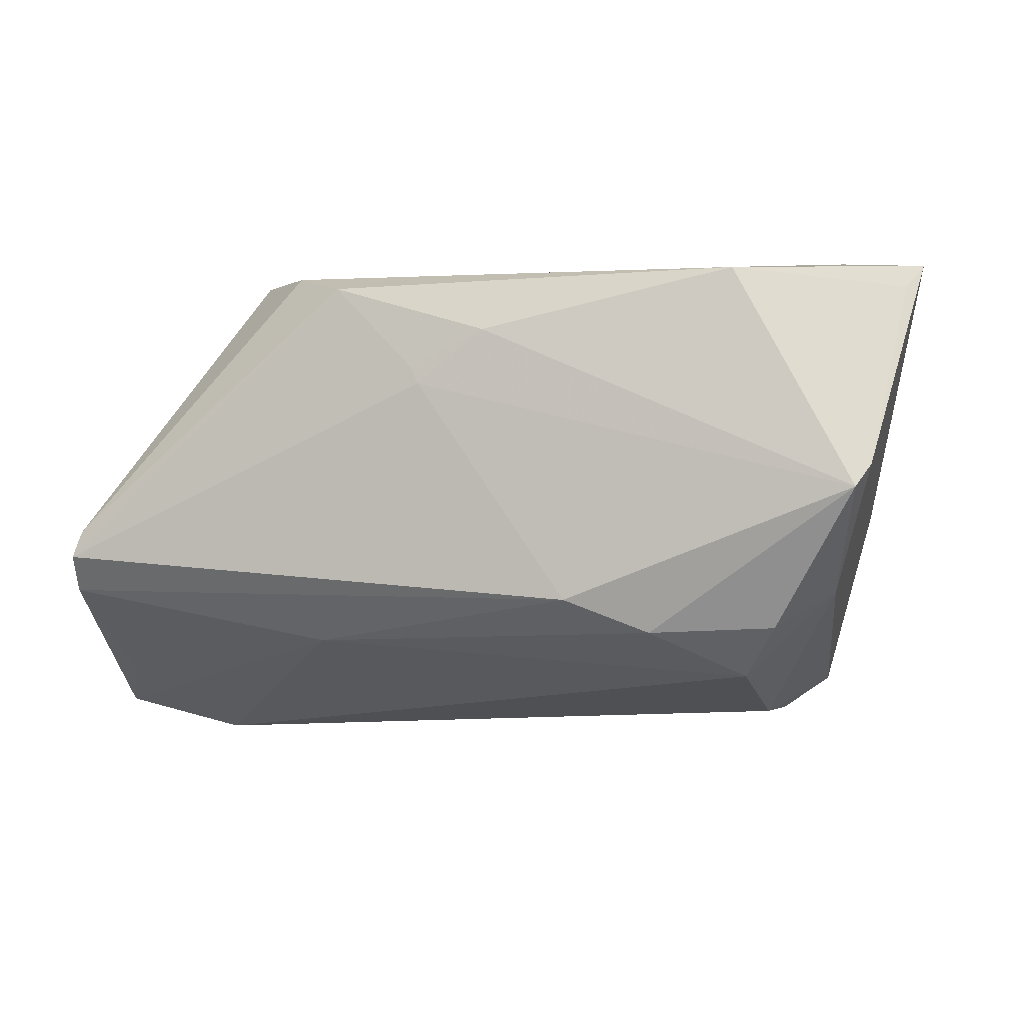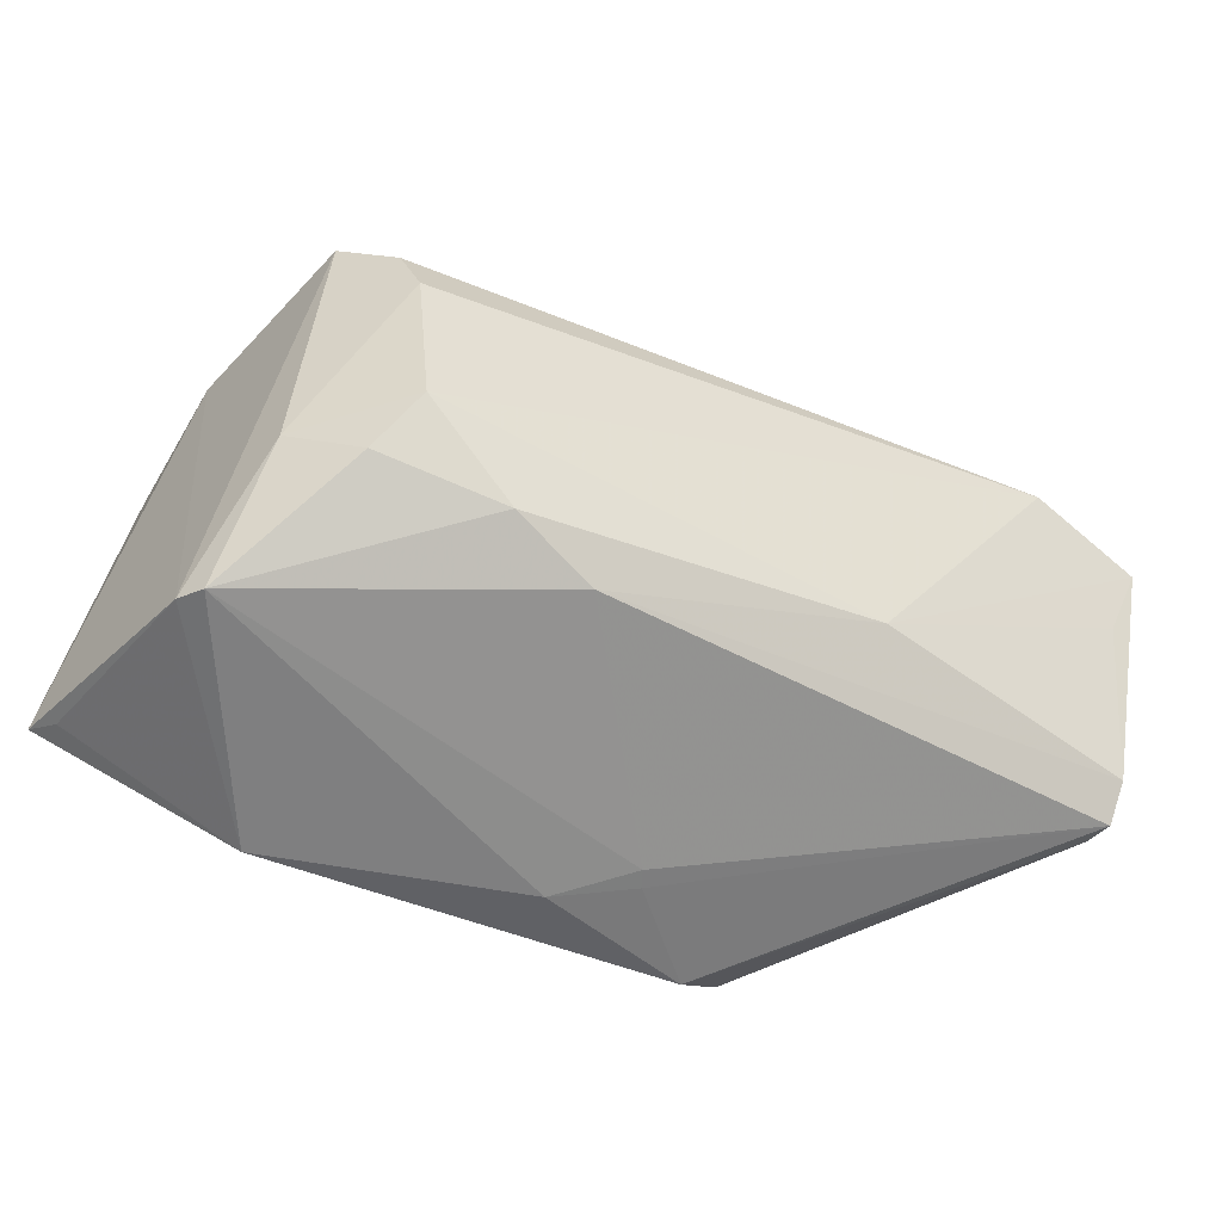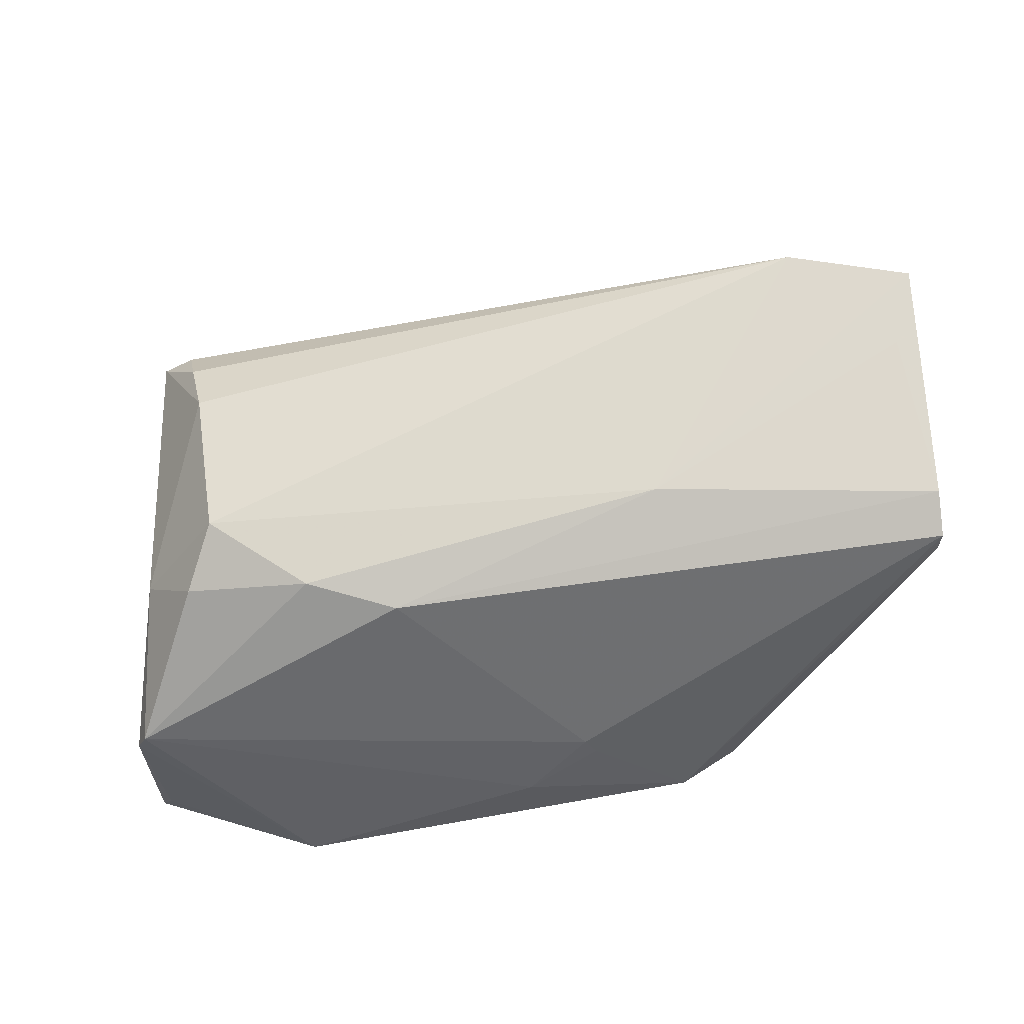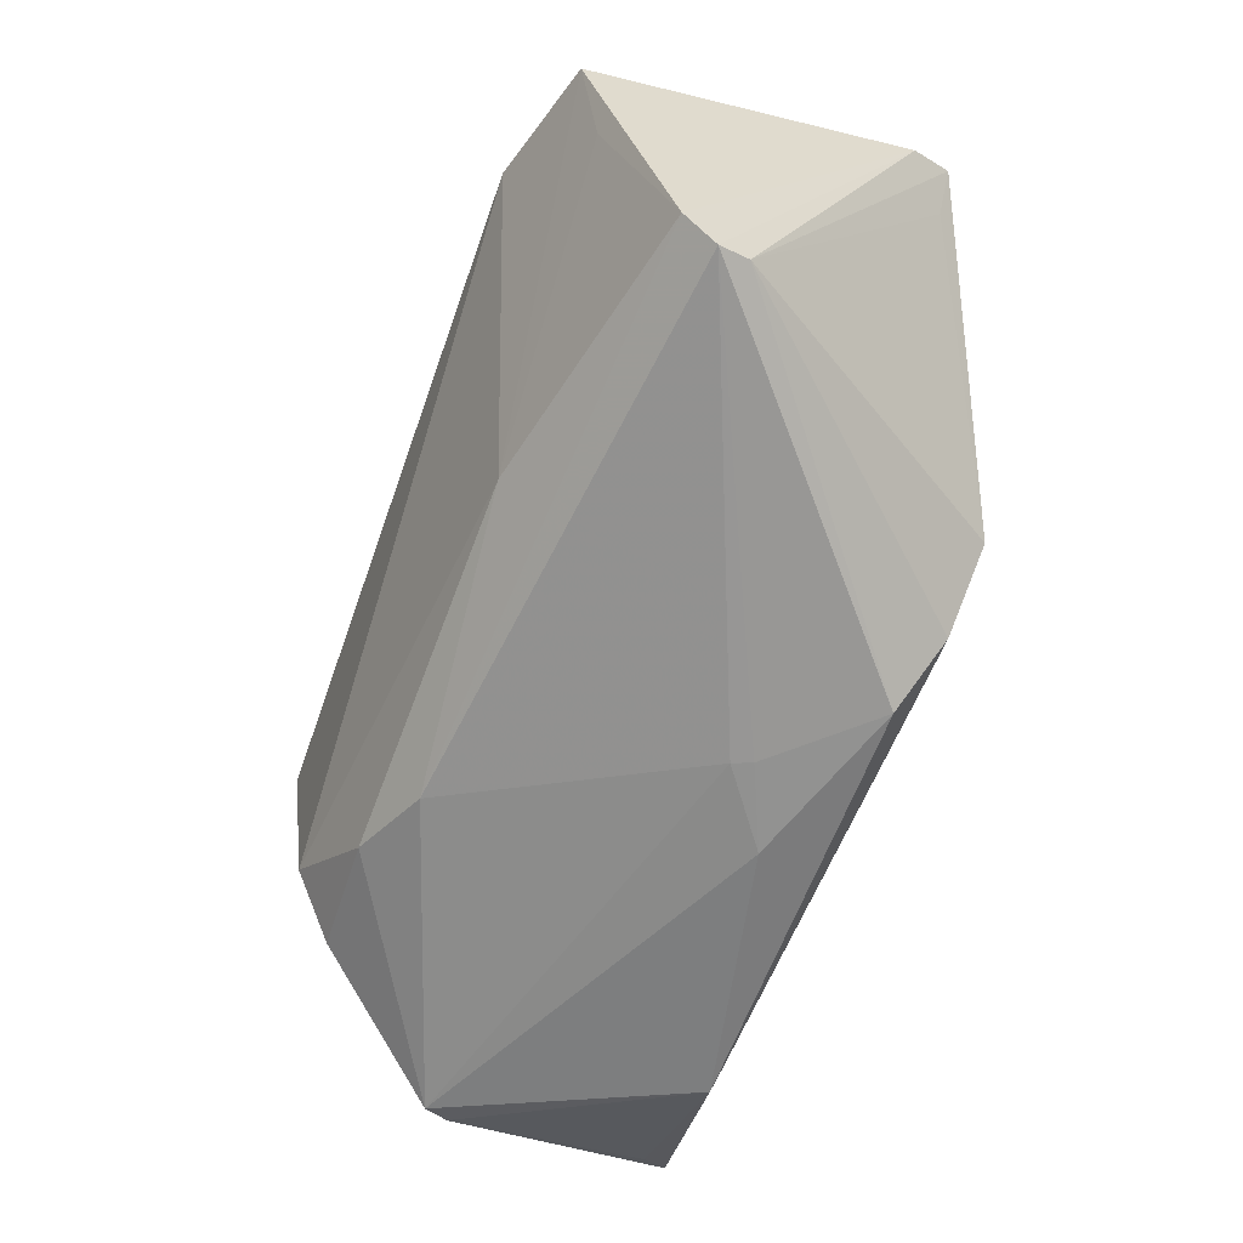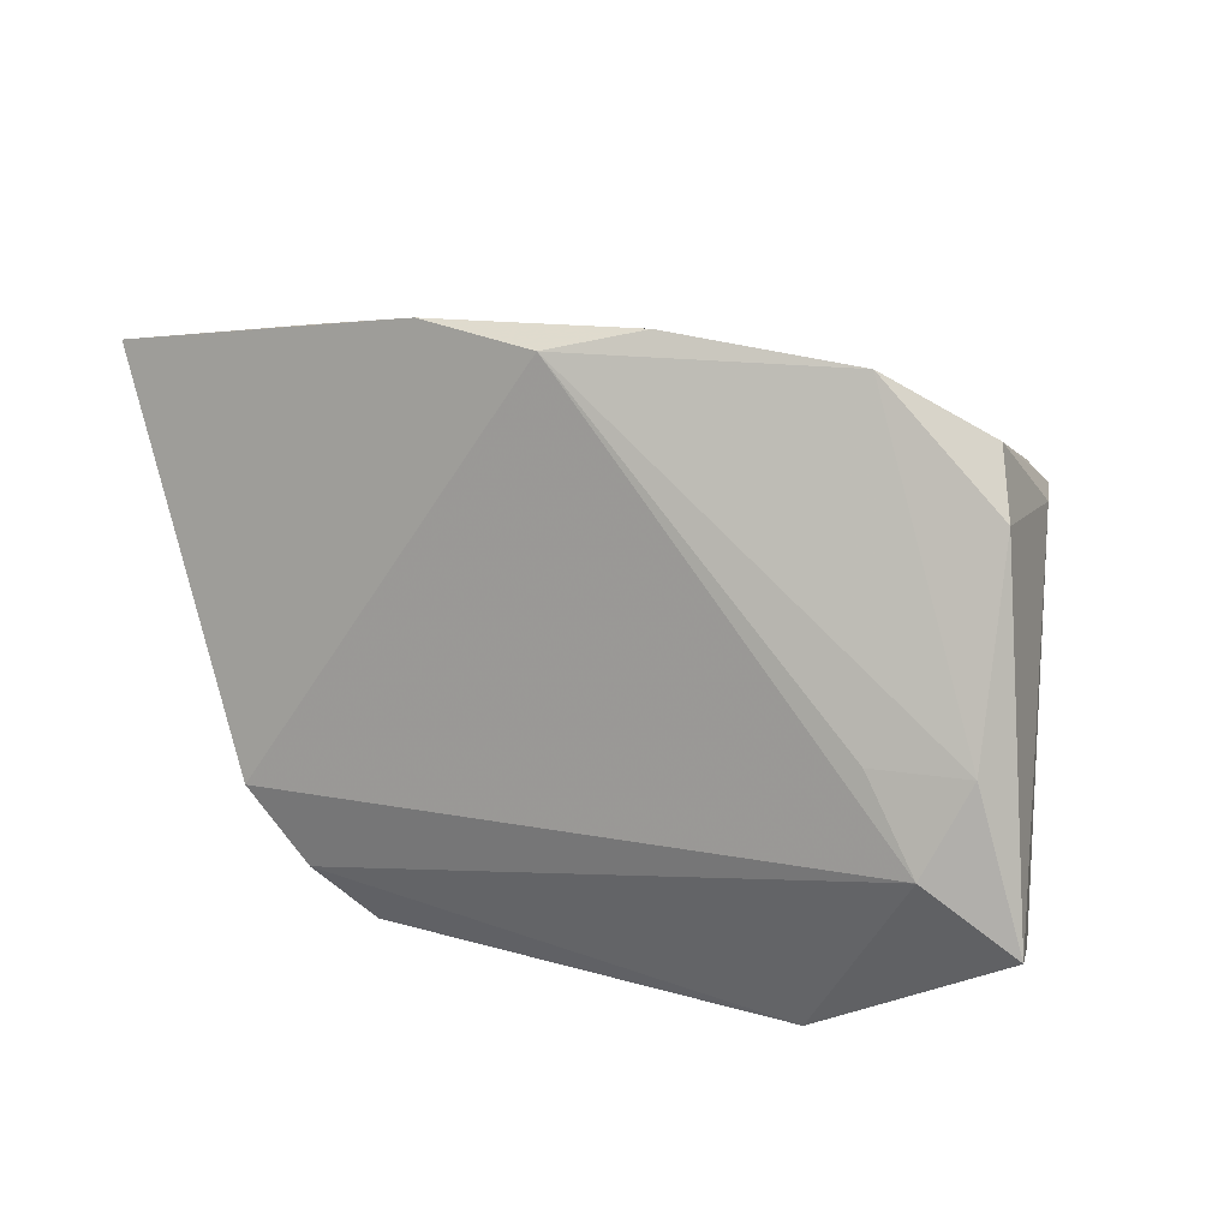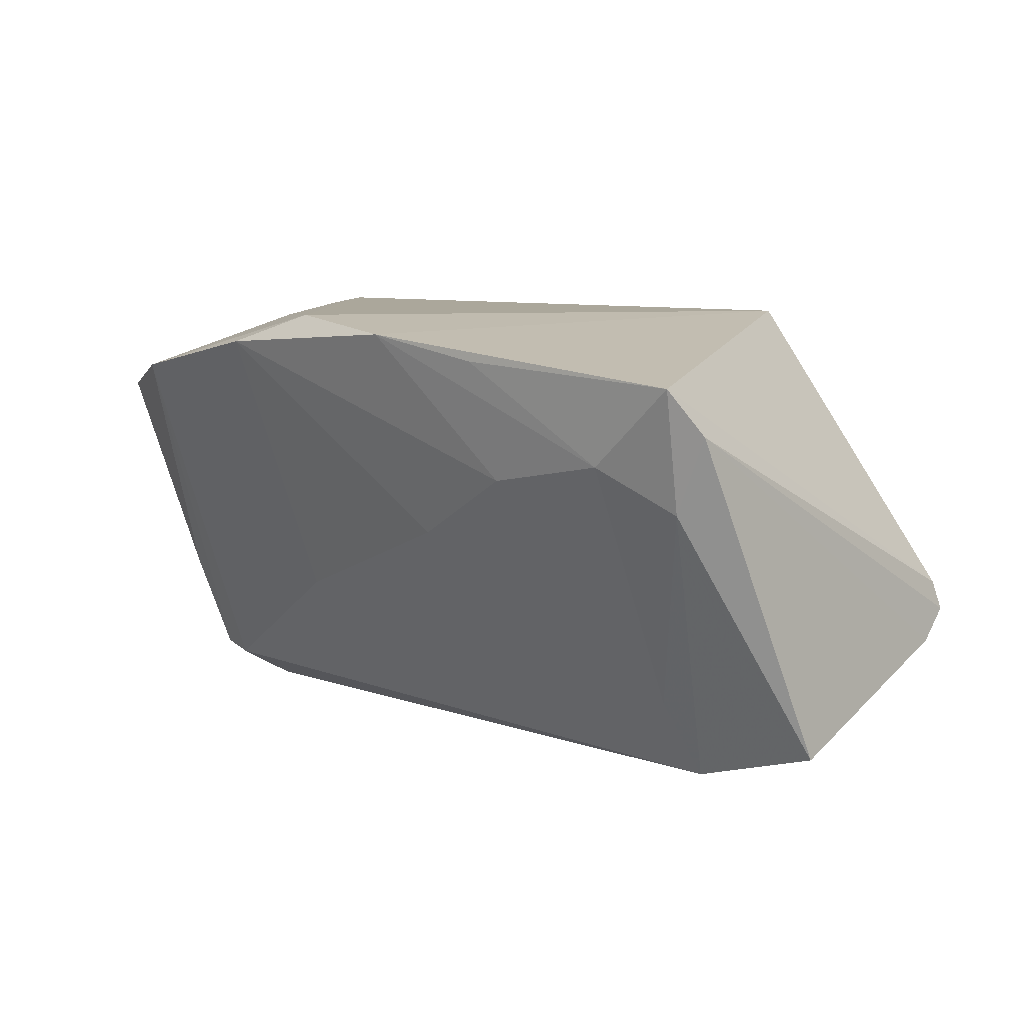
<metadata>
{"format":"obj","ext":"obj","renderer":"f3d","projection":"perspective","resolution":1024,"background":"white","views":[{"elev":-14.2,"azim":7.7,"up":"+Z"},{"elev":-56.4,"azim":155.8,"up":"+Y"},{"elev":-39.0,"azim":-167.0,"up":"+Y"},{"elev":-56.6,"azim":-108.9,"up":"+Y"},{"elev":13.2,"azim":26.5,"up":"+Y"},{"elev":8.1,"azim":-138.2,"up":"+Z"}]}
</metadata>
<code>
v 0.005645 0.03408 0.02904
v -0.05485 0.0008085 -0.02136
v -0.01874 -0.03265 0.02266
v -0.02554 0.03142 0.009591
v 0.05136 0.01793 0.00184
v -0.0516 0.03146 0.02224
v 0.03676 -0.02391 -0.02241
v -0.04285 0.01211 -0.02815
v -0.05006 0.02732 0.007124
v 0.0378 0.009589 -0.02735
v 0.04012 0.01591 -0.02341
v 0.05516 -0.02603 0.02175
v -0.009845 0.03653 0.02713
v 0.04162 -0.005128 0.02869
v 0.05764 -0.02407 0.02522
v 0.02095 -0.02574 -0.02295
v 0.04716 -0.03486 -0.007099
v -0.008764 -0.0332 0.01134
v 0.03285 -0.01746 -0.02739
v 0.03556 0.002046 -0.02904
v 0.01673 0.03653 0.02529
v 0.05266 -0.005495 0.0265
v -0.007819 -0.03308 0.009072
v -0.02517 -0.02617 0.02668
v 0.01034 -0.02842 -0.01895
v -0.05693 -0.02187 -0.009823
v -0.0498 0.02236 0.02094
v 0.05109 0.02644 0.01737
v -0.05722 -0.01778 -0.01351
v 0.0441 0.01552 -0.02235
v 0.03885 0.03327 0.02101
v -0.04088 0.03115 0.01244
v -0.05764 0.009693 -0.02416
v 0.04542 0.02015 -0.009434
v 0.04475 -0.01809 -0.01678
v -0.04075 0.01725 -0.01836
v 0.03294 -0.03653 0.02159
v -0.0241 0.03481 0.02431
v 0.04761 -0.01607 0.02904
v -0.03197 -0.01682 0.02904
v 0.01497 0.02416 -0.008709
v 0.04927 -0.03365 -0.003957
v -0.05611 -0.02102 -0.006235
v -0.0541 0.02754 0.01663
v 0.0008754 -0.03503 0.01537
v 0.05321 0.01876 0.02059
v -0.02318 -0.0173 -0.02124
v -0.01105 0.02864 0.00142
f 39 37 15
f 33 9 8
f 8 47 33
f 6 40 13
f 19 47 8
f 29 25 26
f 47 25 29
f 3 43 26
f 38 6 13
f 9 6 32
f 6 38 32
f 13 4 32
f 32 38 13
f 27 43 40
f 40 6 27
f 27 6 43
f 26 43 44
f 43 6 44
f 44 29 26
f 33 29 44
f 9 33 44
f 44 6 9
f 37 17 42
f 16 19 7
f 7 17 16
f 17 25 16
f 16 25 47
f 47 19 16
f 2 33 47
f 47 29 2
f 2 29 33
f 36 32 4
f 8 9 36
f 9 32 36
f 40 43 24
f 43 3 24
f 24 3 37
f 24 39 40
f 37 39 24
f 45 17 37
f 37 3 45
f 20 19 8
f 8 10 20
f 15 37 12
f 12 42 15
f 37 42 12
f 11 10 8
f 8 41 11
f 35 42 17
f 35 17 7
f 7 19 35
f 19 20 35
f 13 40 1
f 40 39 1
f 39 14 1
f 48 36 4
f 48 41 8
f 8 36 48
f 23 25 17
f 17 45 23
f 26 25 23
f 15 42 5
f 30 20 10
f 30 35 20
f 10 11 30
f 42 35 30
f 30 5 42
f 34 28 30
f 28 5 30
f 15 5 46
f 46 5 28
f 18 45 3
f 18 23 45
f 18 3 26
f 26 23 18
f 31 46 28
f 31 28 34
f 31 11 41
f 34 30 31
f 31 30 11
f 22 14 39
f 22 39 15
f 15 46 22
f 46 31 22
f 22 1 14
f 22 31 1
f 13 1 21
f 1 31 21
f 21 4 13
f 21 31 41
f 21 48 4
f 41 48 21

</code>
